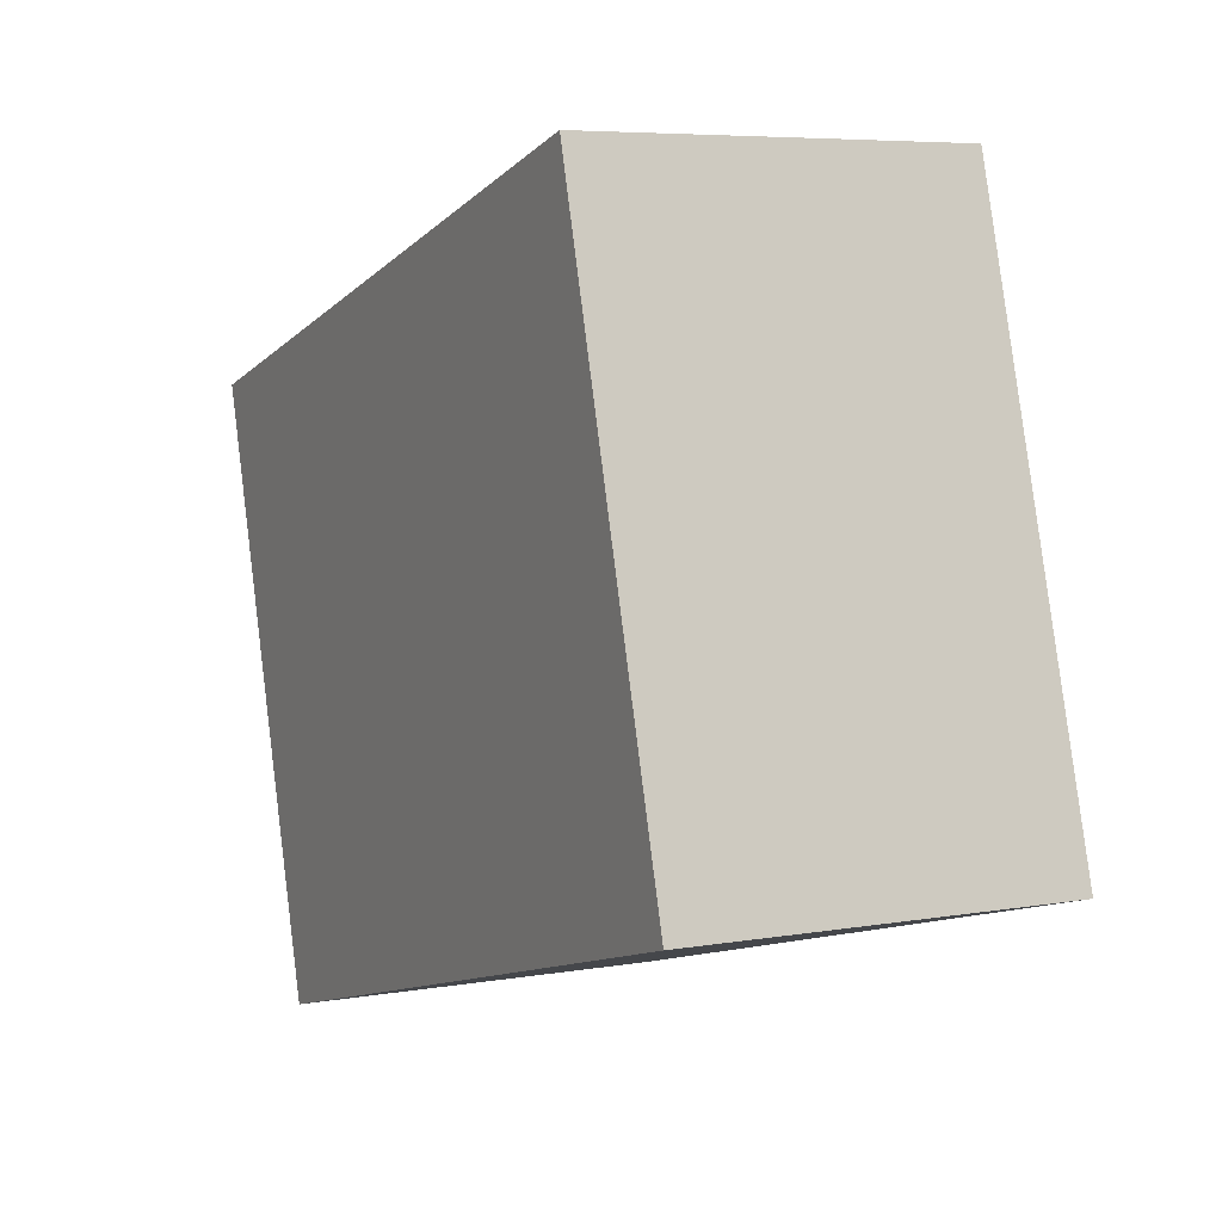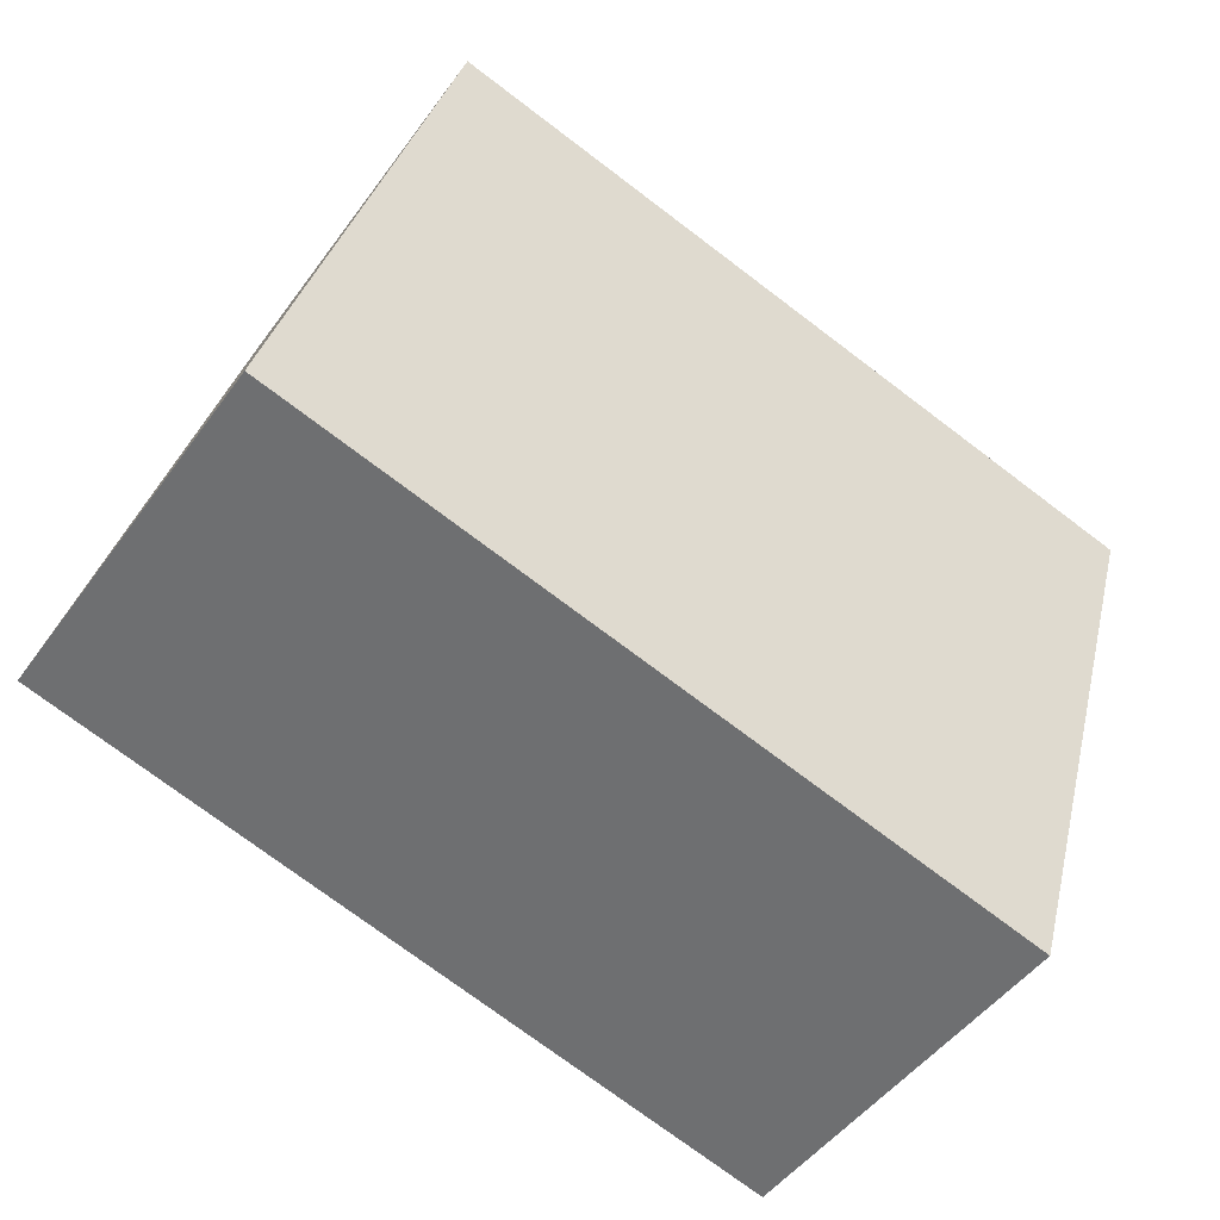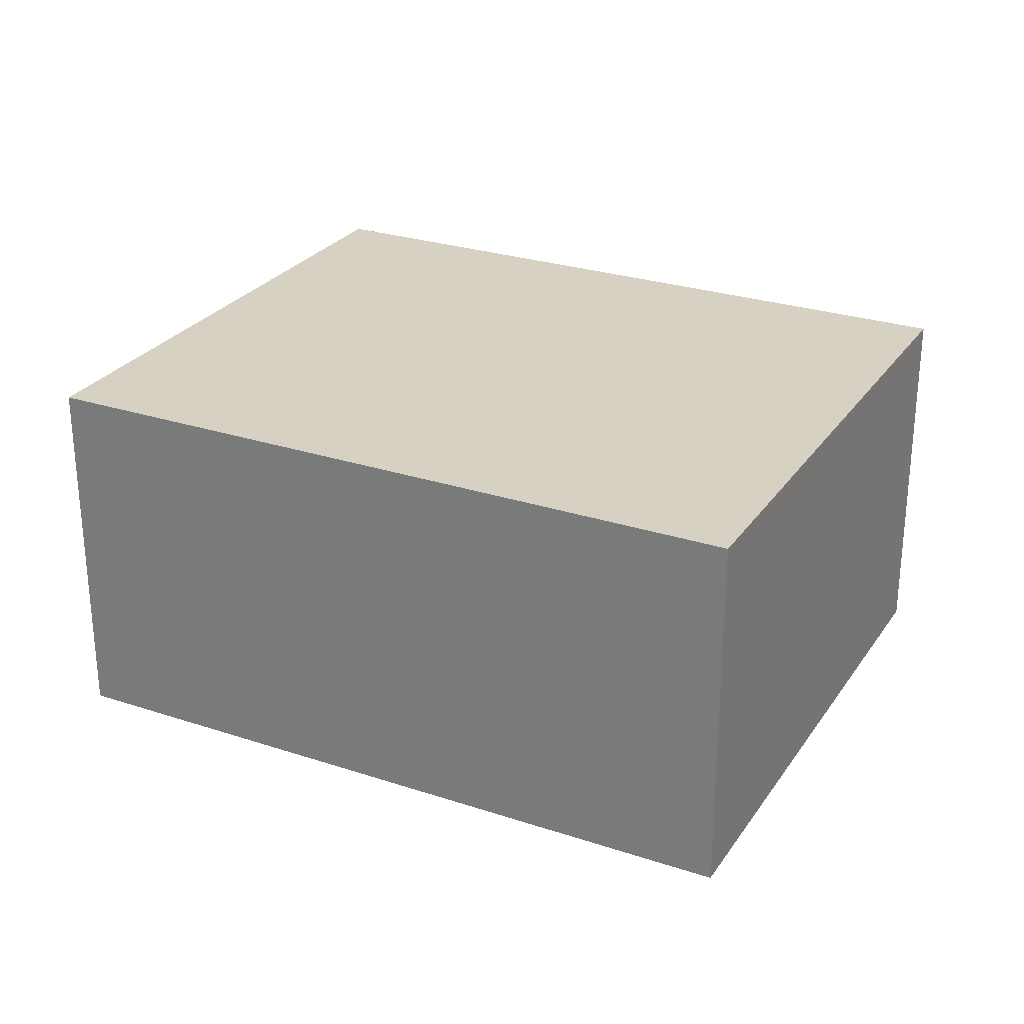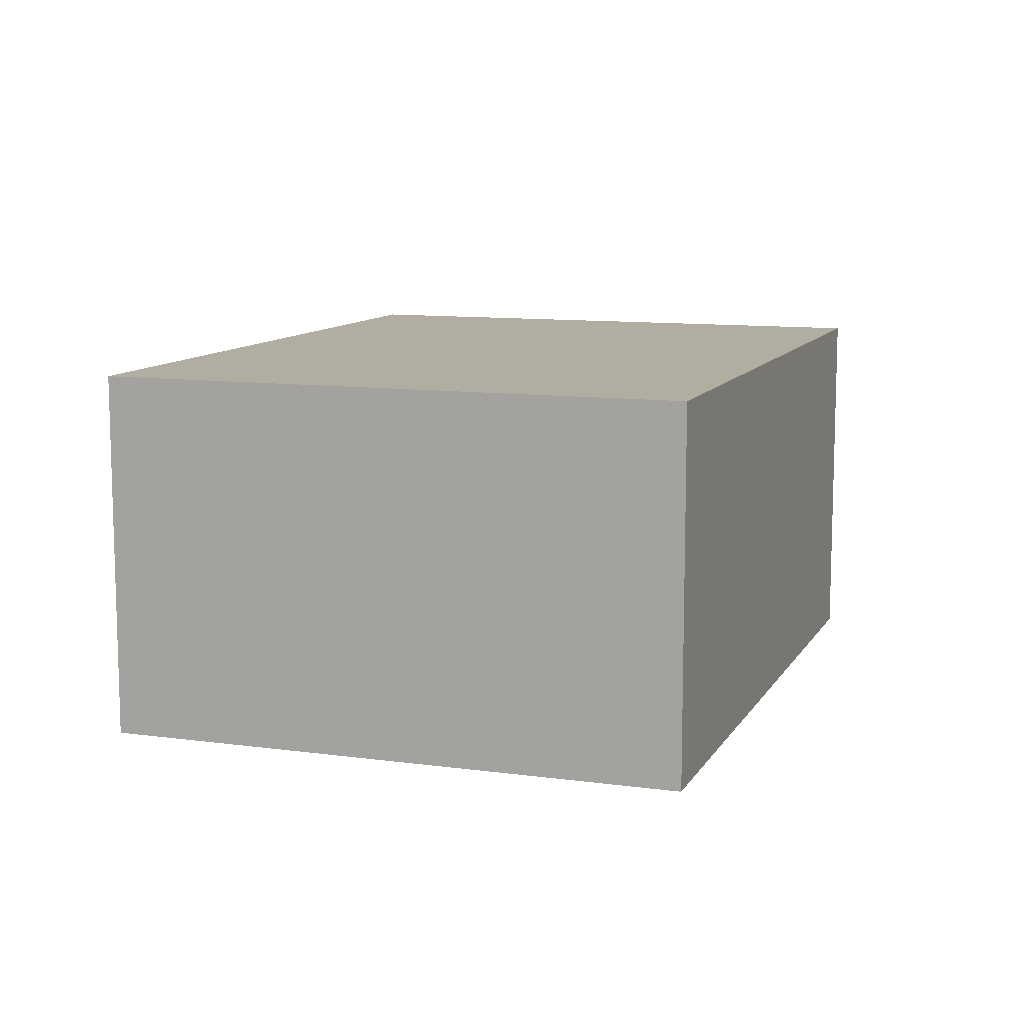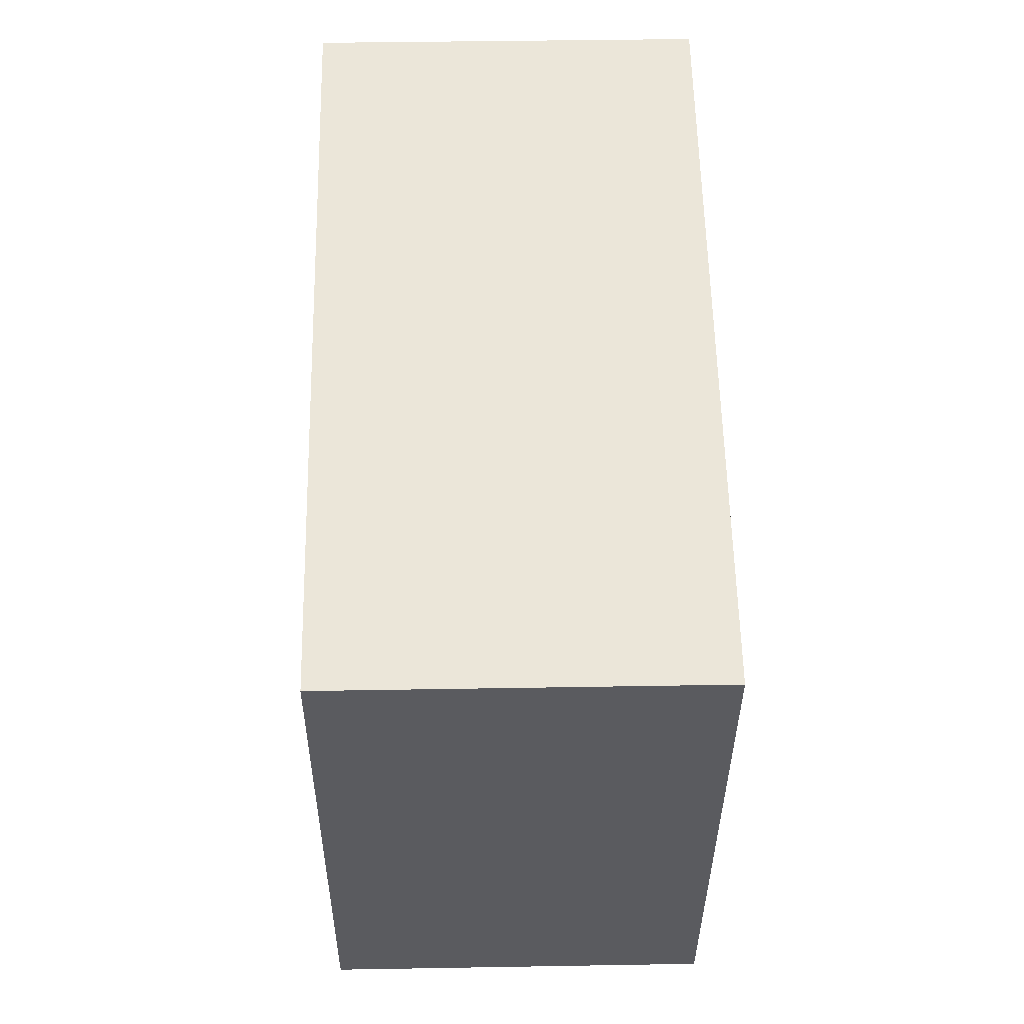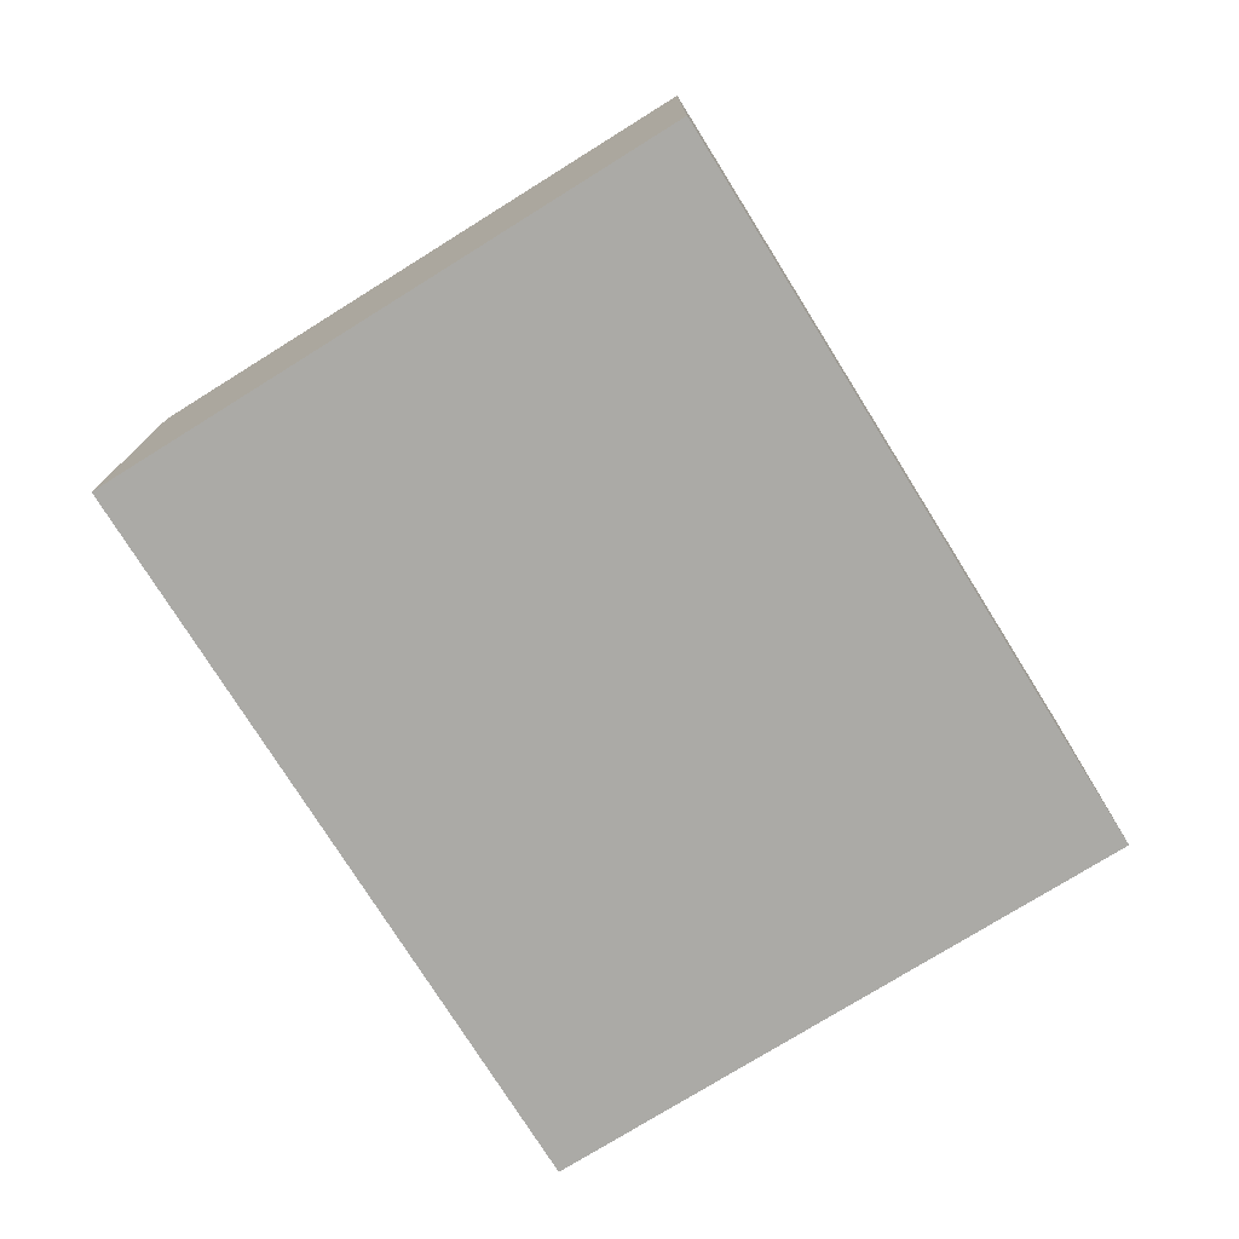
<metadata>
{"format":"obj","ext":"obj","renderer":"f3d","projection":"perspective","resolution":1024,"background":"white","views":[{"elev":6.3,"azim":-117.2,"up":"+Z"},{"elev":-47.8,"azim":-34.0,"up":"+Z"},{"elev":27.1,"azim":42.8,"up":"+Y"},{"elev":10.4,"azim":124.9,"up":"+Y"},{"elev":40.7,"azim":88.8,"up":"+Z"},{"elev":-75.8,"azim":-42.3,"up":"+Y"}]}
</metadata>
<code>
v  0 1.794 1.099e-16
v  4.27 1.794 1.801
v  3.485 1.794 -0.983
v  0.786 1.794 2.784
v  4.27 -1.103e-16 1.801
v  3.485 6.019e-17 -0.983
v  0 0 0
v  0.786 -1.705e-16 2.784
g defaultobject
f 1 2 3
f 2 1 4
f 5 3 2
f 3 5 6
f 6 1 3
f 1 6 7
f 7 4 1
f 4 7 8
f 8 2 4
f 2 8 5
f 5 7 6
f 7 5 8

</code>
